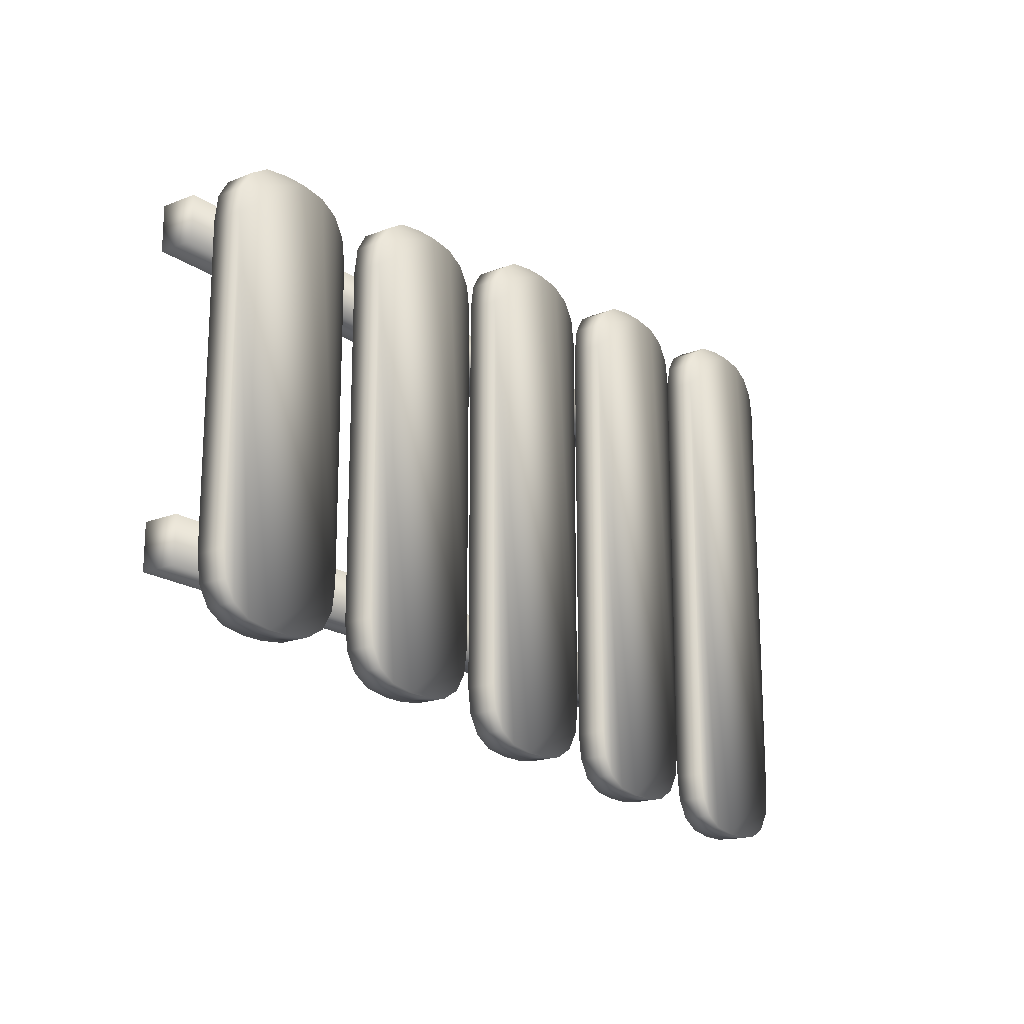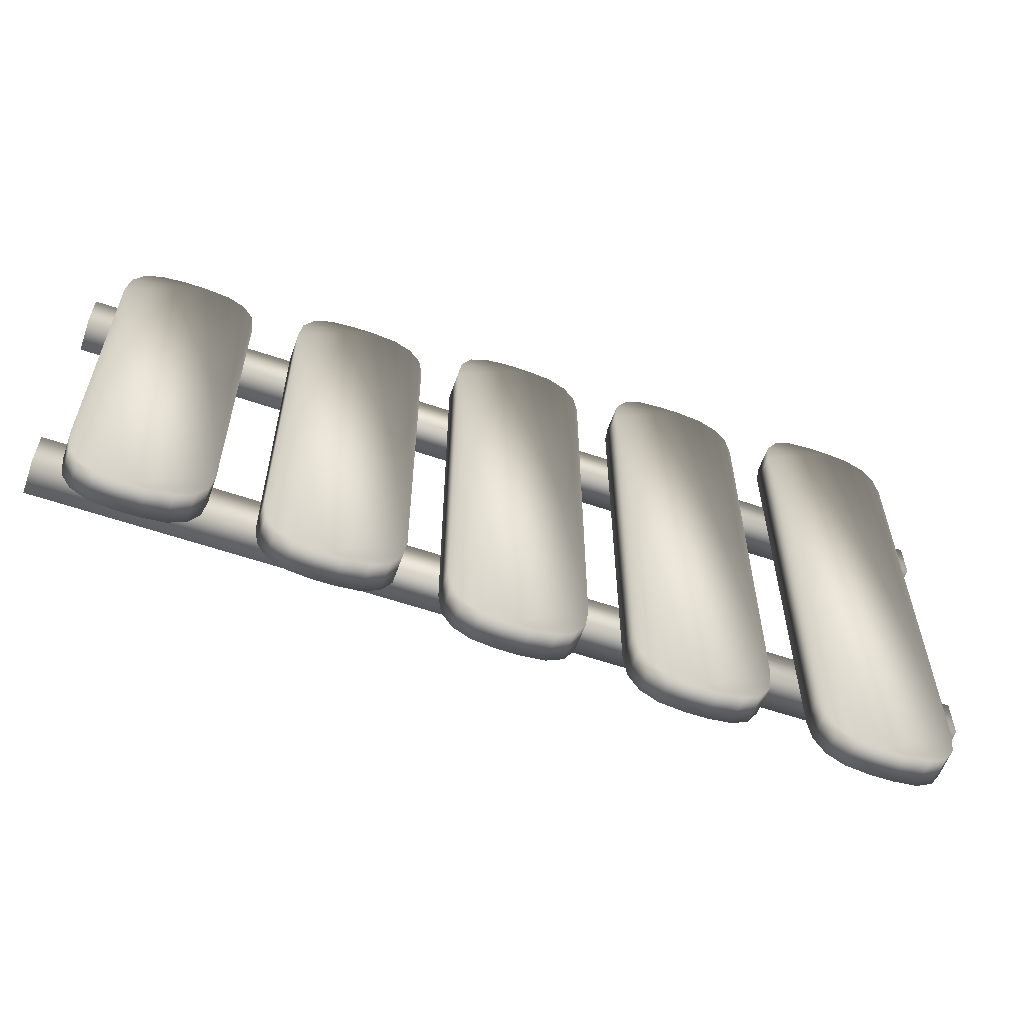
<metadata>
{"format":"obj","ext":"obj","renderer":"f3d","projection":"perspective","resolution":1024,"background":"white","views":[{"elev":-18.4,"azim":127.2,"up":"+Z"},{"elev":-59.0,"azim":160.6,"up":"+Z"}]}
</metadata>
<code>
g meger3d_Char_toy1_C1_1
v -0.4292 -0.03131 0.1156
v 0.4292 -0.03131 0.1563
v 0.4292 -0.03131 0.1156
v -0.4292 -0.03131 0.1563
v 0.4292 0.002227 0.1563
v -0.4292 0.002227 0.1563
v -0.4292 0.002227 0.1156
v 0.4292 0.002227 0.1156
v 0.4292 -0.03131 0.1563
v 0.4292 -0.03131 0.1156
v 0.4292 -0.03131 0.1156
v -0.4292 -0.03131 0.1156
v -0.4292 -0.03131 0.1156
v -0.4292 -0.03131 0.1563
v -0.3461 0.003109 -0.2638
v -0.3023 0.003109 -0.2605
v -0.3256 0.003109 -0.2638
v -0.2856 0.003109 -0.2505
v -0.2756 0.003109 -0.2338
v -0.2723 0.003109 -0.2105
v -0.3256 0.003109 0.2638
v -0.3023 0.003109 0.2605
v -0.2856 0.003109 0.2505
v -0.2756 0.003109 0.2338
v -0.2723 0.003109 0.2105
v -0.3995 0.003109 0.2105
v -0.3961 0.003109 0.2338
v -0.3861 0.003109 0.2505
v -0.3695 0.003109 0.2605
v -0.3461 0.003109 0.2638
v -0.3695 0.003109 -0.2605
v -0.3861 0.003109 -0.2505
v -0.3961 0.003109 -0.2338
v -0.3995 0.003109 -0.2105
v -0.3995 0.03131 -0.2105
v -0.3961 0.03131 0.2338
v -0.3995 0.03131 0.2105
v -0.3861 0.03131 0.2505
v -0.3695 0.03131 0.2605
v -0.3461 0.03131 0.2638
v -0.2723 0.03131 0.2105
v -0.2756 0.03131 0.2338
v -0.2856 0.03131 0.2505
v -0.3023 0.03131 0.2605
v -0.3256 0.03131 0.2638
v -0.3256 0.03131 -0.2638
v -0.3023 0.03131 -0.2605
v -0.2856 0.03131 -0.2505
v -0.2756 0.03131 -0.2338
v -0.2723 0.03131 -0.2105
v -0.3961 0.03131 -0.2338
v -0.3861 0.03131 -0.2505
v -0.3695 0.03131 -0.2605
v -0.3461 0.03131 -0.2638
v -0.2723 0.03131 -0.2105
v -0.2723 0.003109 0.2105
v -0.2723 0.03131 0.2105
v -0.2723 0.003109 -0.2105
v -0.2756 0.003109 0.2338
v -0.2756 0.03131 0.2338
v -0.2856 0.003109 0.2505
v -0.2856 0.03131 0.2505
v -0.3023 0.003109 0.2605
v -0.3023 0.03131 0.2605
v -0.3256 0.003109 0.2638
v -0.3256 0.03131 0.2638
v -0.3461 0.003109 0.2638
v -0.3461 0.03131 0.2638
v -0.3695 0.003109 0.2605
v -0.3695 0.03131 0.2605
v -0.3861 0.003109 0.2505
v -0.3861 0.03131 0.2505
v -0.3961 0.003109 0.2338
v -0.3961 0.03131 0.2338
v -0.3995 0.003109 0.2105
v -0.3995 0.03131 0.2105
v -0.3995 0.003109 -0.2105
v -0.3995 0.03131 -0.2105
v -0.3961 0.003109 -0.2338
v -0.3961 0.03131 -0.2338
v -0.3861 0.003109 -0.2505
v -0.3861 0.03131 -0.2505
v -0.3695 0.003109 -0.2605
v -0.3695 0.03131 -0.2605
v -0.3461 0.003109 -0.2638
v -0.3461 0.03131 -0.2638
v -0.3256 0.003109 -0.2638
v -0.3256 0.03131 -0.2638
v -0.3023 0.003109 -0.2605
v -0.3023 0.03131 -0.2605
v -0.2856 0.003109 -0.2505
v -0.2856 0.03131 -0.2505
v -0.2756 0.003109 -0.2338
v -0.2756 0.03131 -0.2338
v -0.2723 0.003109 -0.2105
v -0.2723 0.03131 -0.2105
v -0.1748 0.003109 -0.2499
v -0.1309 0.003109 -0.2466
v -0.1543 0.003109 -0.2499
v -0.1143 0.003109 -0.2365
v -0.1043 0.003109 -0.2199
v -0.1009 0.003109 -0.1965
v -0.1543 0.003109 0.2499
v -0.1309 0.003109 0.2466
v -0.1143 0.003109 0.2366
v -0.1043 0.003109 0.2199
v -0.1009 0.003109 0.1965
v -0.2281 0.003109 0.1965
v -0.2248 0.003109 0.2199
v -0.2148 0.003109 0.2366
v -0.1981 0.003109 0.2466
v -0.1748 0.003109 0.2499
v -0.1981 0.003109 -0.2466
v -0.2148 0.003109 -0.2365
v -0.2248 0.003109 -0.2199
v -0.2281 0.003109 -0.1965
v -0.2281 0.03131 -0.1965
v -0.2248 0.03131 0.2199
v -0.2281 0.03131 0.1965
v -0.2148 0.03131 0.2366
v -0.1981 0.03131 0.2466
v -0.1748 0.03131 0.2499
v -0.1009 0.03131 0.1965
v -0.1043 0.03131 0.2199
v -0.1143 0.03131 0.2366
v -0.1309 0.03131 0.2466
v -0.1543 0.03131 0.2499
v -0.1543 0.03131 -0.2499
v -0.1309 0.03131 -0.2466
v -0.1143 0.03131 -0.2365
v -0.1043 0.03131 -0.2199
v -0.1009 0.03131 -0.1965
v -0.2248 0.03131 -0.2199
v -0.2148 0.03131 -0.2365
v -0.1981 0.03131 -0.2466
v -0.1748 0.03131 -0.2499
v -0.1009 0.03131 -0.1965
v -0.1009 0.003109 0.1965
v -0.1009 0.03131 0.1965
v -0.1009 0.003109 -0.1965
v -0.1043 0.003109 0.2199
v -0.1043 0.03131 0.2199
v -0.1143 0.003109 0.2366
v -0.1143 0.03131 0.2366
v -0.1309 0.003109 0.2466
v -0.1309 0.03131 0.2466
v -0.1543 0.003109 0.2499
v -0.1543 0.03131 0.2499
v -0.1748 0.003109 0.2499
v -0.1748 0.03131 0.2499
v -0.1981 0.003109 0.2466
v -0.1981 0.03131 0.2466
v -0.2148 0.003109 0.2366
v -0.2148 0.03131 0.2366
v -0.2248 0.003109 0.2199
v -0.2248 0.03131 0.2199
v -0.2281 0.003109 0.1965
v -0.2281 0.03131 0.1965
v -0.2281 0.003109 -0.1965
v -0.2281 0.03131 -0.1965
v -0.2248 0.003109 -0.2199
v -0.2248 0.03131 -0.2199
v -0.2148 0.003109 -0.2365
v -0.2148 0.03131 -0.2365
v -0.1981 0.003109 -0.2466
v -0.1981 0.03131 -0.2466
v -0.1748 0.003109 -0.2499
v -0.1748 0.03131 -0.2499
v -0.1543 0.003109 -0.2499
v -0.1543 0.03131 -0.2499
v -0.1309 0.003109 -0.2466
v -0.1309 0.03131 -0.2466
v -0.1143 0.003109 -0.2365
v -0.1143 0.03131 -0.2365
v -0.1043 0.003109 -0.2199
v -0.1043 0.03131 -0.2199
v -0.1009 0.003109 -0.1965
v -0.1009 0.03131 -0.1965
v -0.00555 0.003109 -0.2369
v 0.03829 0.003109 -0.2335
v 0.01495 0.003109 -0.2369
v 0.05497 0.003109 -0.2235
v 0.06498 0.003109 -0.2068
v 0.06831 0.003109 -0.1835
v 0.01495 0.003109 0.2369
v 0.03829 0.003109 0.2335
v 0.05497 0.003109 0.2235
v 0.06498 0.003109 0.2068
v 0.06831 0.003109 0.1835
v -0.05892 0.003109 0.1835
v -0.05558 0.003109 0.2068
v -0.04557 0.003109 0.2235
v -0.0289 0.003109 0.2335
v -0.00555 0.003109 0.2369
v -0.0289 0.003109 -0.2335
v -0.04557 0.003109 -0.2235
v -0.05558 0.003109 -0.2068
v -0.05892 0.003109 -0.1835
v -0.05892 0.03131 -0.1835
v -0.05558 0.03131 0.2068
v -0.05892 0.03131 0.1835
v -0.04557 0.03131 0.2235
v -0.0289 0.03131 0.2335
v -0.00555 0.03131 0.2369
v 0.06831 0.03131 0.1835
v 0.06498 0.03131 0.2068
v 0.05497 0.03131 0.2235
v 0.03829 0.03131 0.2335
v 0.01495 0.03131 0.2369
v 0.01495 0.03131 -0.2369
v 0.03829 0.03131 -0.2335
v 0.05497 0.03131 -0.2235
v 0.06498 0.03131 -0.2068
v 0.06831 0.03131 -0.1835
v -0.05558 0.03131 -0.2068
v -0.04557 0.03131 -0.2235
v -0.0289 0.03131 -0.2335
v -0.00555 0.03131 -0.2369
v 0.06831 0.03131 -0.1835
v 0.06831 0.003109 0.1835
v 0.06831 0.03131 0.1835
v 0.06831 0.003109 -0.1835
v 0.06498 0.003109 0.2068
v 0.06498 0.03131 0.2068
v 0.05497 0.003109 0.2235
v 0.05497 0.03131 0.2235
v 0.03829 0.003109 0.2335
v 0.03829 0.03131 0.2335
v 0.01495 0.003109 0.2369
v 0.01495 0.03131 0.2369
v -0.00555 0.003109 0.2369
v -0.00555 0.03131 0.2369
v -0.0289 0.003109 0.2335
v -0.0289 0.03131 0.2335
v -0.04557 0.003109 0.2235
v -0.04557 0.03131 0.2235
v -0.05558 0.003109 0.2068
v -0.05558 0.03131 0.2068
v -0.05892 0.003109 0.1835
v -0.05892 0.03131 0.1835
v -0.05892 0.003109 -0.1835
v -0.05892 0.03131 -0.1835
v -0.05558 0.003109 -0.2068
v -0.05558 0.03131 -0.2068
v -0.04557 0.003109 -0.2235
v -0.04557 0.03131 -0.2235
v -0.0289 0.003109 -0.2335
v -0.0289 0.03131 -0.2335
v -0.00555 0.003109 -0.2369
v -0.00555 0.03131 -0.2369
v 0.01495 0.003109 -0.2369
v 0.01495 0.03131 -0.2369
v 0.03829 0.003109 -0.2335
v 0.03829 0.03131 -0.2335
v 0.05497 0.003109 -0.2235
v 0.05497 0.03131 -0.2235
v 0.06498 0.003109 -0.2068
v 0.06498 0.03131 -0.2068
v 0.06831 0.003109 -0.1835
v 0.06831 0.03131 -0.1835
v 0.1597 0.003109 -0.2133
v 0.2036 0.003109 -0.21
v 0.1802 0.003109 -0.2133
v 0.2203 0.003109 -0.2
v 0.2303 0.003109 -0.1833
v 0.2336 0.003109 -0.1599
v 0.1802 0.003109 0.2133
v 0.2036 0.003109 0.21
v 0.2203 0.003109 0.2
v 0.2303 0.003109 0.1833
v 0.2336 0.003109 0.1599
v 0.1064 0.003109 0.1599
v 0.1097 0.003109 0.1833
v 0.1197 0.003109 0.2
v 0.1364 0.003109 0.21
v 0.1597 0.003109 0.2133
v 0.1364 0.003109 -0.21
v 0.1197 0.003109 -0.2
v 0.1097 0.003109 -0.1833
v 0.1064 0.003109 -0.1599
v 0.1064 0.03131 -0.1599
v 0.1097 0.03131 0.1833
v 0.1064 0.03131 0.1599
v 0.1197 0.03131 0.2
v 0.1364 0.03131 0.21
v 0.1597 0.03131 0.2133
v 0.2336 0.03131 0.1599
v 0.2303 0.03131 0.1833
v 0.2203 0.03131 0.2
v 0.2036 0.03131 0.21
v 0.1802 0.03131 0.2133
v 0.1802 0.03131 -0.2133
v 0.2036 0.03131 -0.21
v 0.2203 0.03131 -0.2
v 0.2303 0.03131 -0.1833
v 0.2336 0.03131 -0.1599
v 0.1097 0.03131 -0.1833
v 0.1197 0.03131 -0.2
v 0.1364 0.03131 -0.21
v 0.1597 0.03131 -0.2133
v 0.2336 0.03131 -0.1599
v 0.2336 0.003109 0.1599
v 0.2336 0.03131 0.1599
v 0.2336 0.003109 -0.1599
v 0.2303 0.003109 0.1833
v 0.2303 0.03131 0.1833
v 0.2203 0.003109 0.2
v 0.2203 0.03131 0.2
v 0.2036 0.003109 0.21
v 0.2036 0.03131 0.21
v 0.1802 0.003109 0.2133
v 0.1802 0.03131 0.2133
v 0.1597 0.003109 0.2133
v 0.1597 0.03131 0.2133
v 0.1364 0.003109 0.21
v 0.1364 0.03131 0.21
v 0.1197 0.003109 0.2
v 0.1197 0.03131 0.2
v 0.1097 0.003109 0.1833
v 0.1097 0.03131 0.1833
v 0.1064 0.003109 0.1599
v 0.1064 0.03131 0.1599
v 0.1064 0.003109 -0.1599
v 0.1064 0.03131 -0.1599
v 0.1097 0.003109 -0.1833
v 0.1097 0.03131 -0.1833
v 0.1197 0.003109 -0.2
v 0.1197 0.03131 -0.2
v 0.1364 0.003109 -0.21
v 0.1364 0.03131 -0.21
v 0.1597 0.003109 -0.2133
v 0.1597 0.03131 -0.2133
v 0.1802 0.003109 -0.2133
v 0.1802 0.03131 -0.2133
v 0.2036 0.003109 -0.21
v 0.2036 0.03131 -0.21
v 0.2203 0.003109 -0.2
v 0.2203 0.03131 -0.2
v 0.2303 0.003109 -0.1833
v 0.2303 0.03131 -0.1833
v 0.2336 0.003109 -0.1599
v 0.2336 0.03131 -0.1599
v 0.3316 0.003109 -0.1959
v 0.3755 0.003109 -0.1926
v 0.3521 0.003109 -0.1959
v 0.3922 0.003109 -0.1826
v 0.4022 0.003109 -0.1659
v 0.4055 0.003109 -0.1426
v 0.3521 0.003109 0.1959
v 0.3755 0.003109 0.1926
v 0.3922 0.003109 0.1826
v 0.4022 0.003109 0.1659
v 0.4055 0.003109 0.1426
v 0.2783 0.003109 0.1426
v 0.2816 0.003109 0.1659
v 0.2916 0.003109 0.1826
v 0.3083 0.003109 0.1926
v 0.3316 0.003109 0.1959
v 0.3083 0.003109 -0.1926
v 0.2916 0.003109 -0.1826
v 0.2816 0.003109 -0.1659
v 0.2783 0.003109 -0.1426
v 0.2783 0.03131 -0.1426
v 0.2816 0.03131 0.1659
v 0.2783 0.03131 0.1426
v 0.2916 0.03131 0.1826
v 0.3083 0.03131 0.1926
v 0.3316 0.03131 0.1959
v 0.4055 0.03131 0.1426
v 0.4022 0.03131 0.1659
v 0.3922 0.03131 0.1826
v 0.3755 0.03131 0.1926
v 0.3521 0.03131 0.1959
v 0.3521 0.03131 -0.1959
v 0.3755 0.03131 -0.1926
v 0.3922 0.03131 -0.1826
v 0.4022 0.03131 -0.1659
v 0.4055 0.03131 -0.1426
v 0.2816 0.03131 -0.1659
v 0.2916 0.03131 -0.1826
v 0.3083 0.03131 -0.1926
v 0.3316 0.03131 -0.1959
v 0.4055 0.03131 -0.1426
v 0.4055 0.003109 0.1426
v 0.4055 0.03131 0.1426
v 0.4055 0.003109 -0.1426
v 0.4022 0.003109 0.1659
v 0.4022 0.03131 0.1659
v 0.3922 0.003109 0.1826
v 0.3922 0.03131 0.1826
v 0.3755 0.003109 0.1926
v 0.3755 0.03131 0.1926
v 0.3521 0.003109 0.1959
v 0.3521 0.03131 0.1959
v 0.3316 0.003109 0.1959
v 0.3316 0.03131 0.1959
v 0.3083 0.003109 0.1926
v 0.3083 0.03131 0.1926
v 0.2916 0.003109 0.1826
v 0.2916 0.03131 0.1826
v 0.2816 0.003109 0.1659
v 0.2816 0.03131 0.1659
v 0.2783 0.003109 0.1426
v 0.2783 0.03131 0.1426
v 0.2783 0.003109 -0.1426
v 0.2783 0.03131 -0.1426
v 0.2816 0.003109 -0.1659
v 0.2816 0.03131 -0.1659
v 0.2916 0.003109 -0.1826
v 0.2916 0.03131 -0.1826
v 0.3083 0.003109 -0.1926
v 0.3083 0.03131 -0.1926
v 0.3316 0.003109 -0.1959
v 0.3316 0.03131 -0.1959
v 0.3521 0.003109 -0.1959
v 0.3521 0.03131 -0.1959
v 0.3755 0.003109 -0.1926
v 0.3755 0.03131 -0.1926
v 0.3922 0.003109 -0.1826
v 0.3922 0.03131 -0.1826
v 0.4022 0.003109 -0.1659
v 0.4022 0.03131 -0.1659
v 0.4055 0.003109 -0.1426
v 0.4055 0.03131 -0.1426
v -0.4292 -0.03131 -0.1563
v 0.4292 -0.03131 -0.1156
v 0.4292 -0.03131 -0.1563
v -0.4292 -0.03131 -0.1156
v 0.4292 0.002227 -0.1156
v -0.4292 0.002227 -0.1156
v -0.4292 0.002227 -0.1563
v 0.4292 0.002227 -0.1563
v 0.4292 -0.03131 -0.1156
v 0.4292 -0.03131 -0.1563
v 0.4292 -0.03131 -0.1563
v -0.4292 -0.03131 -0.1563
v -0.4292 -0.03131 -0.1563
v -0.4292 -0.03131 -0.1156
g meger3d_Char_toy1_C1_1_0
f 3 2 1
f 4 1 2
f 2 5 4
f 6 4 5
f 6 5 7
f 8 7 5
f 5 9 8
f 10 8 9
f 8 11 7
f 12 7 11
f 7 13 6
f 14 6 13
f 17 16 15
f 16 18 15
f 18 19 15
f 19 20 15
f 20 21 15
f 22 21 20
f 23 22 20
f 24 23 20
f 25 24 20
f 21 26 15
f 27 26 21
f 28 27 21
f 29 28 21
f 30 29 21
f 26 31 15
f 32 31 26
f 33 32 26
f 34 33 26
f 37 36 35
f 36 38 35
f 38 39 35
f 39 40 35
f 40 41 35
f 42 41 40
f 43 42 40
f 44 43 40
f 45 44 40
f 41 46 35
f 47 46 41
f 48 47 41
f 49 48 41
f 50 49 41
f 46 51 35
f 52 51 46
f 53 52 46
f 54 53 46
f 57 56 55
f 58 55 56
f 56 57 59
f 60 59 57
f 59 60 61
f 62 61 60
f 61 62 63
f 64 63 62
f 63 64 65
f 66 65 64
f 65 66 67
f 68 67 66
f 67 68 69
f 70 69 68
f 69 70 71
f 72 71 70
f 71 72 73
f 74 73 72
f 73 74 75
f 76 75 74
f 75 76 77
f 78 77 76
f 77 78 79
f 80 79 78
f 79 80 81
f 82 81 80
f 81 82 83
f 84 83 82
f 83 84 85
f 86 85 84
f 85 86 87
f 88 87 86
f 87 88 89
f 90 89 88
f 89 90 91
f 92 91 90
f 91 92 93
f 94 93 92
f 93 94 95
f 96 95 94
f 99 98 97
f 98 100 97
f 100 101 97
f 101 102 97
f 102 103 97
f 104 103 102
f 105 104 102
f 106 105 102
f 107 106 102
f 103 108 97
f 109 108 103
f 110 109 103
f 111 110 103
f 112 111 103
f 108 113 97
f 114 113 108
f 115 114 108
f 116 115 108
f 119 118 117
f 118 120 117
f 120 121 117
f 121 122 117
f 122 123 117
f 124 123 122
f 125 124 122
f 126 125 122
f 127 126 122
f 123 128 117
f 129 128 123
f 130 129 123
f 131 130 123
f 132 131 123
f 128 133 117
f 134 133 128
f 135 134 128
f 136 135 128
f 139 138 137
f 140 137 138
f 138 139 141
f 142 141 139
f 141 142 143
f 144 143 142
f 143 144 145
f 146 145 144
f 145 146 147
f 148 147 146
f 147 148 149
f 150 149 148
f 149 150 151
f 152 151 150
f 151 152 153
f 154 153 152
f 153 154 155
f 156 155 154
f 155 156 157
f 158 157 156
f 157 158 159
f 160 159 158
f 159 160 161
f 162 161 160
f 161 162 163
f 164 163 162
f 163 164 165
f 166 165 164
f 165 166 167
f 168 167 166
f 167 168 169
f 170 169 168
f 169 170 171
f 172 171 170
f 171 172 173
f 174 173 172
f 173 174 175
f 176 175 174
f 175 176 177
f 178 177 176
f 181 180 179
f 180 182 179
f 182 183 179
f 183 184 179
f 184 185 179
f 186 185 184
f 187 186 184
f 188 187 184
f 189 188 184
f 185 190 179
f 191 190 185
f 192 191 185
f 193 192 185
f 194 193 185
f 190 195 179
f 196 195 190
f 197 196 190
f 198 197 190
f 201 200 199
f 200 202 199
f 202 203 199
f 203 204 199
f 204 205 199
f 206 205 204
f 207 206 204
f 208 207 204
f 209 208 204
f 205 210 199
f 211 210 205
f 212 211 205
f 213 212 205
f 214 213 205
f 210 215 199
f 216 215 210
f 217 216 210
f 218 217 210
f 221 220 219
f 222 219 220
f 220 221 223
f 224 223 221
f 223 224 225
f 226 225 224
f 225 226 227
f 228 227 226
f 227 228 229
f 230 229 228
f 229 230 231
f 232 231 230
f 231 232 233
f 234 233 232
f 233 234 235
f 236 235 234
f 235 236 237
f 238 237 236
f 237 238 239
f 240 239 238
f 239 240 241
f 242 241 240
f 241 242 243
f 244 243 242
f 243 244 245
f 246 245 244
f 245 246 247
f 248 247 246
f 247 248 249
f 250 249 248
f 249 250 251
f 252 251 250
f 251 252 253
f 254 253 252
f 253 254 255
f 256 255 254
f 255 256 257
f 258 257 256
f 257 258 259
f 260 259 258
f 263 262 261
f 262 264 261
f 264 265 261
f 265 266 261
f 266 267 261
f 268 267 266
f 269 268 266
f 270 269 266
f 271 270 266
f 267 272 261
f 273 272 267
f 274 273 267
f 275 274 267
f 276 275 267
f 272 277 261
f 278 277 272
f 279 278 272
f 280 279 272
f 283 282 281
f 282 284 281
f 284 285 281
f 285 286 281
f 286 287 281
f 288 287 286
f 289 288 286
f 290 289 286
f 291 290 286
f 287 292 281
f 293 292 287
f 294 293 287
f 295 294 287
f 296 295 287
f 292 297 281
f 298 297 292
f 299 298 292
f 300 299 292
f 303 302 301
f 304 301 302
f 302 303 305
f 306 305 303
f 305 306 307
f 308 307 306
f 307 308 309
f 310 309 308
f 309 310 311
f 312 311 310
f 311 312 313
f 314 313 312
f 313 314 315
f 316 315 314
f 315 316 317
f 318 317 316
f 317 318 319
f 320 319 318
f 319 320 321
f 322 321 320
f 321 322 323
f 324 323 322
f 323 324 325
f 326 325 324
f 325 326 327
f 328 327 326
f 327 328 329
f 330 329 328
f 329 330 331
f 332 331 330
f 331 332 333
f 334 333 332
f 333 334 335
f 336 335 334
f 335 336 337
f 338 337 336
f 337 338 339
f 340 339 338
f 339 340 341
f 342 341 340
f 345 344 343
f 344 346 343
f 346 347 343
f 347 348 343
f 348 349 343
f 350 349 348
f 351 350 348
f 352 351 348
f 353 352 348
f 349 354 343
f 355 354 349
f 356 355 349
f 357 356 349
f 358 357 349
f 354 359 343
f 360 359 354
f 361 360 354
f 362 361 354
f 365 364 363
f 364 366 363
f 366 367 363
f 367 368 363
f 368 369 363
f 370 369 368
f 371 370 368
f 372 371 368
f 373 372 368
f 369 374 363
f 375 374 369
f 376 375 369
f 377 376 369
f 378 377 369
f 374 379 363
f 380 379 374
f 381 380 374
f 382 381 374
f 385 384 383
f 386 383 384
f 384 385 387
f 388 387 385
f 387 388 389
f 390 389 388
f 389 390 391
f 392 391 390
f 391 392 393
f 394 393 392
f 393 394 395
f 396 395 394
f 395 396 397
f 398 397 396
f 397 398 399
f 400 399 398
f 399 400 401
f 402 401 400
f 401 402 403
f 404 403 402
f 403 404 405
f 406 405 404
f 405 406 407
f 408 407 406
f 407 408 409
f 410 409 408
f 409 410 411
f 412 411 410
f 411 412 413
f 414 413 412
f 413 414 415
f 416 415 414
f 415 416 417
f 418 417 416
f 417 418 419
f 420 419 418
f 419 420 421
f 422 421 420
f 421 422 423
f 424 423 422
f 427 426 425
f 428 425 426
f 426 429 428
f 430 428 429
f 430 429 431
f 432 431 429
f 429 433 432
f 434 432 433
f 432 435 431
f 436 431 435
f 431 437 430
f 438 430 437

</code>
